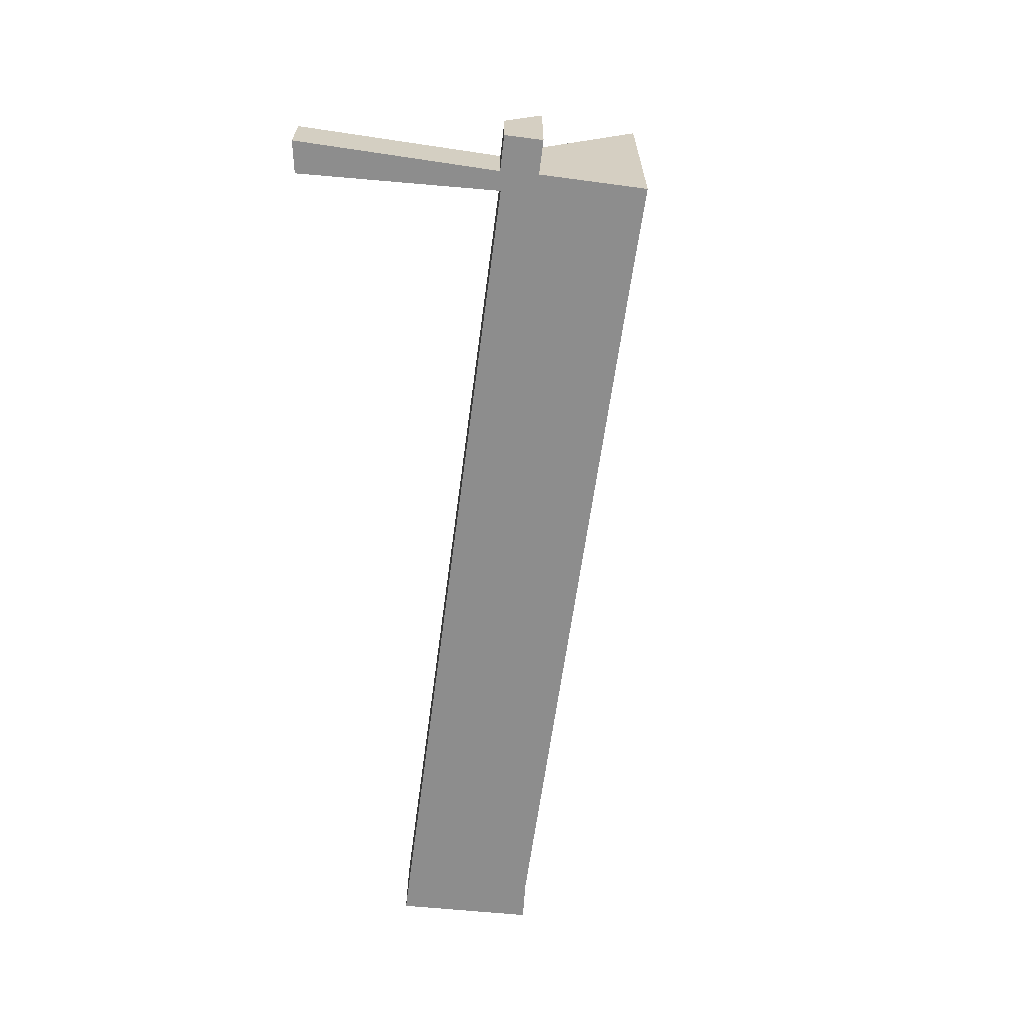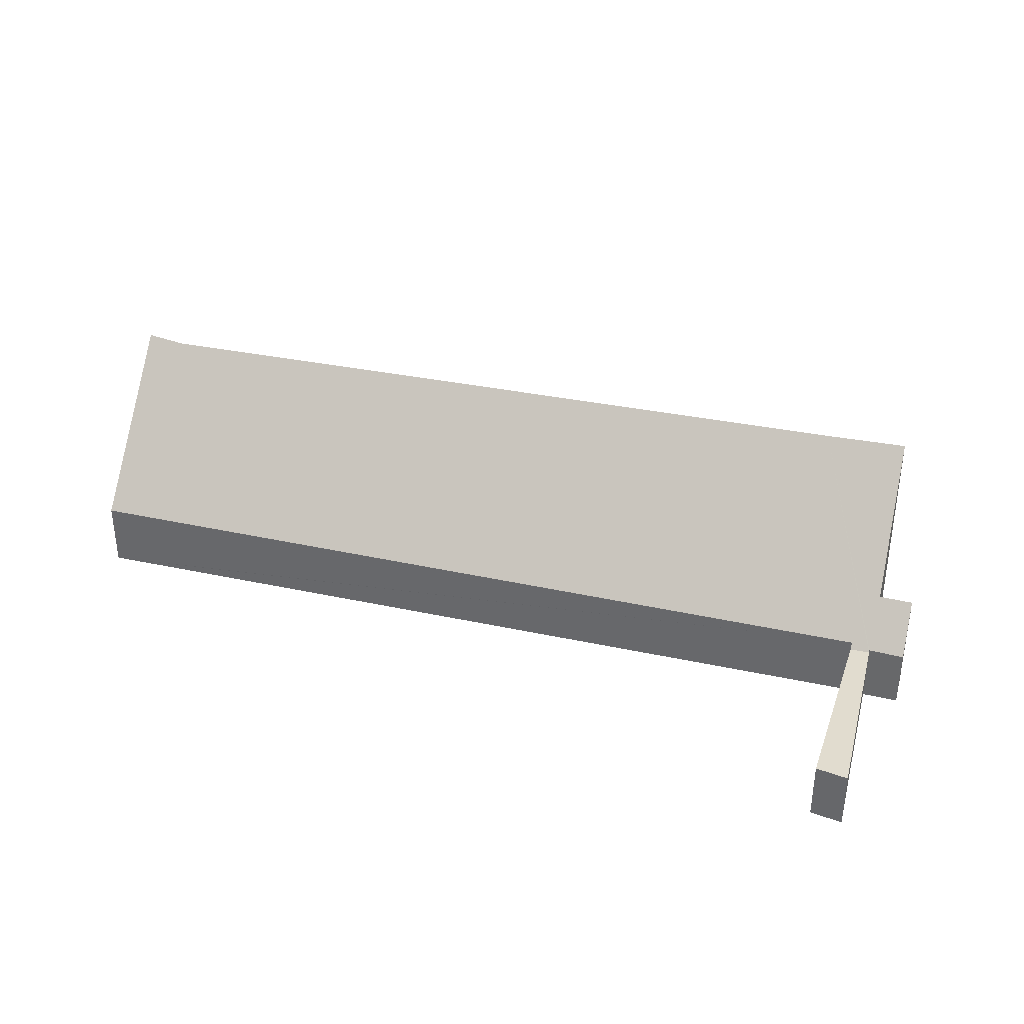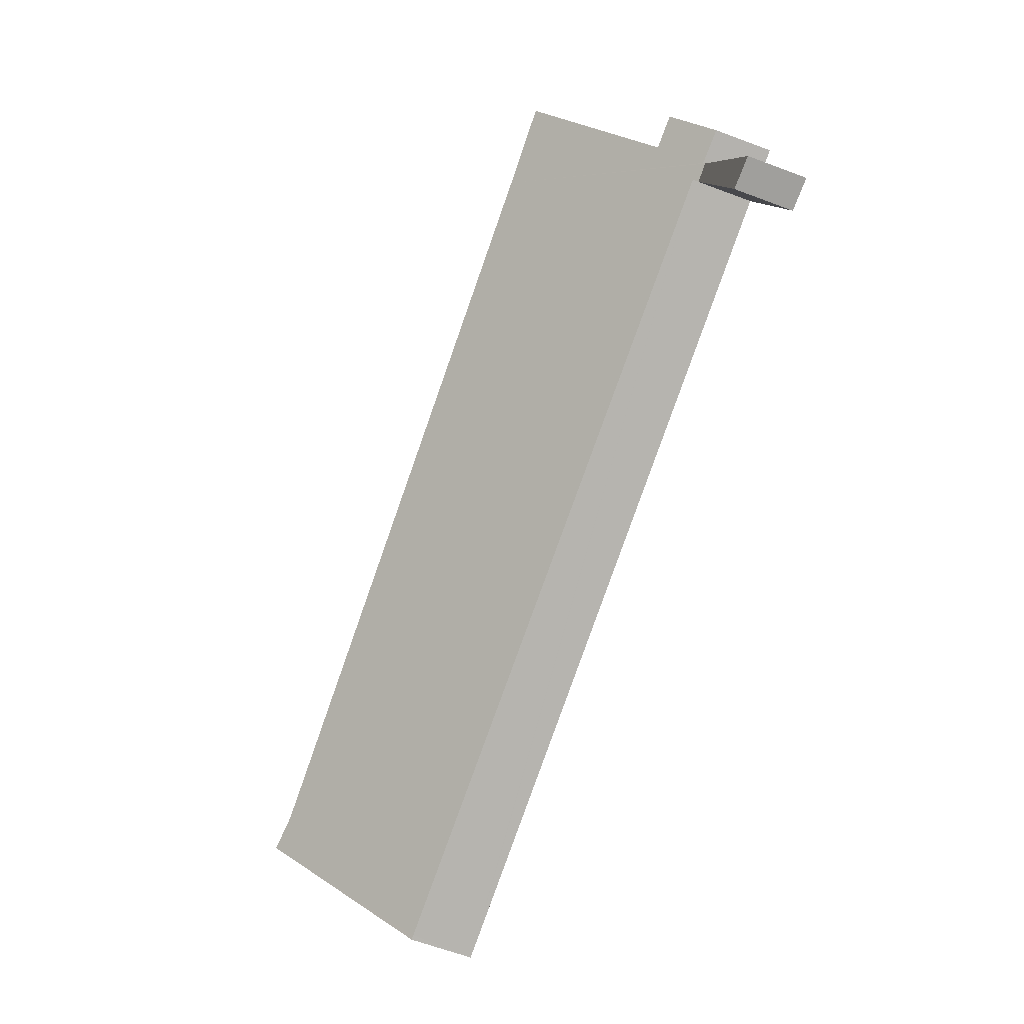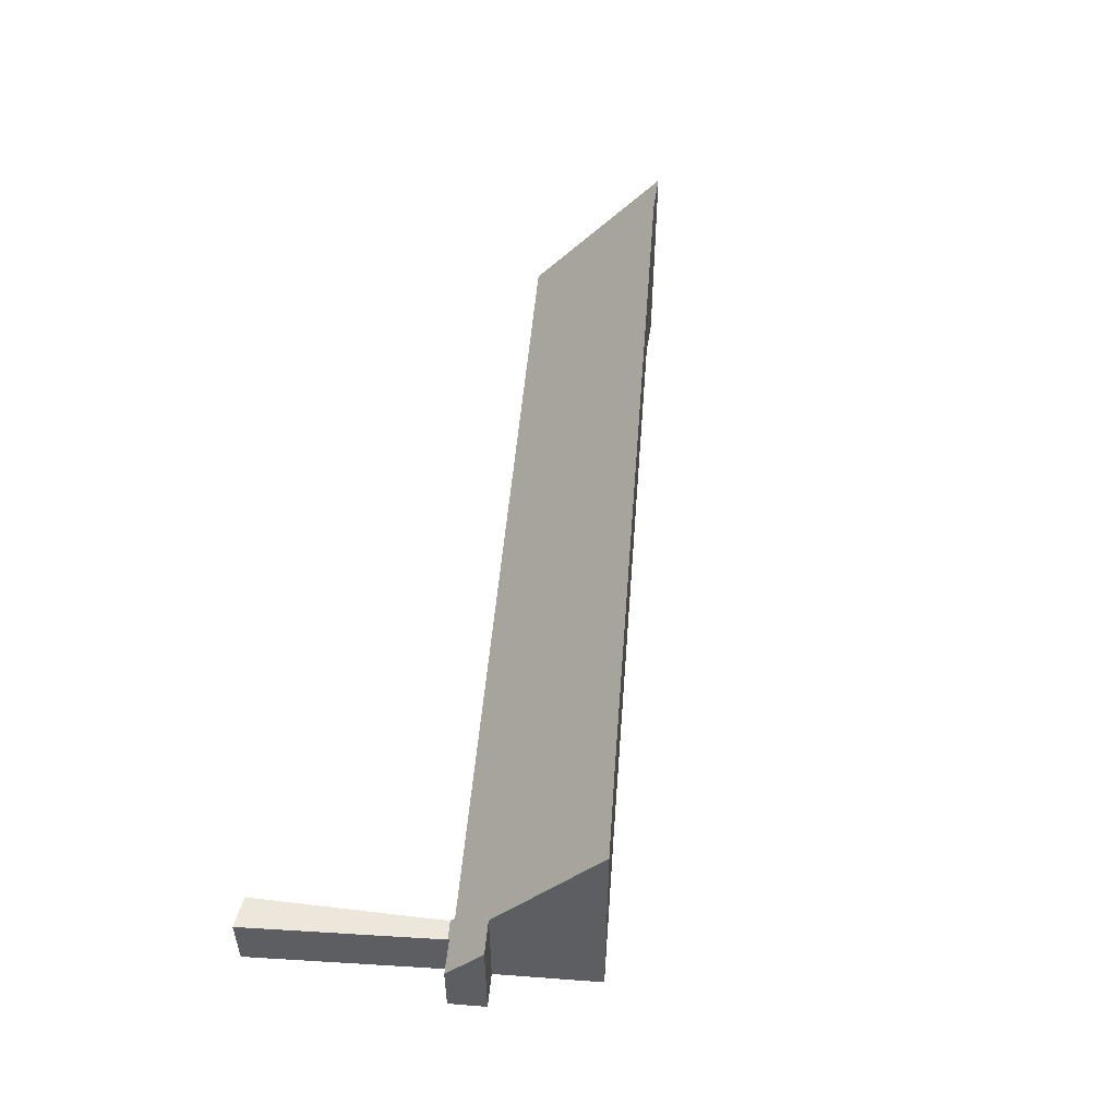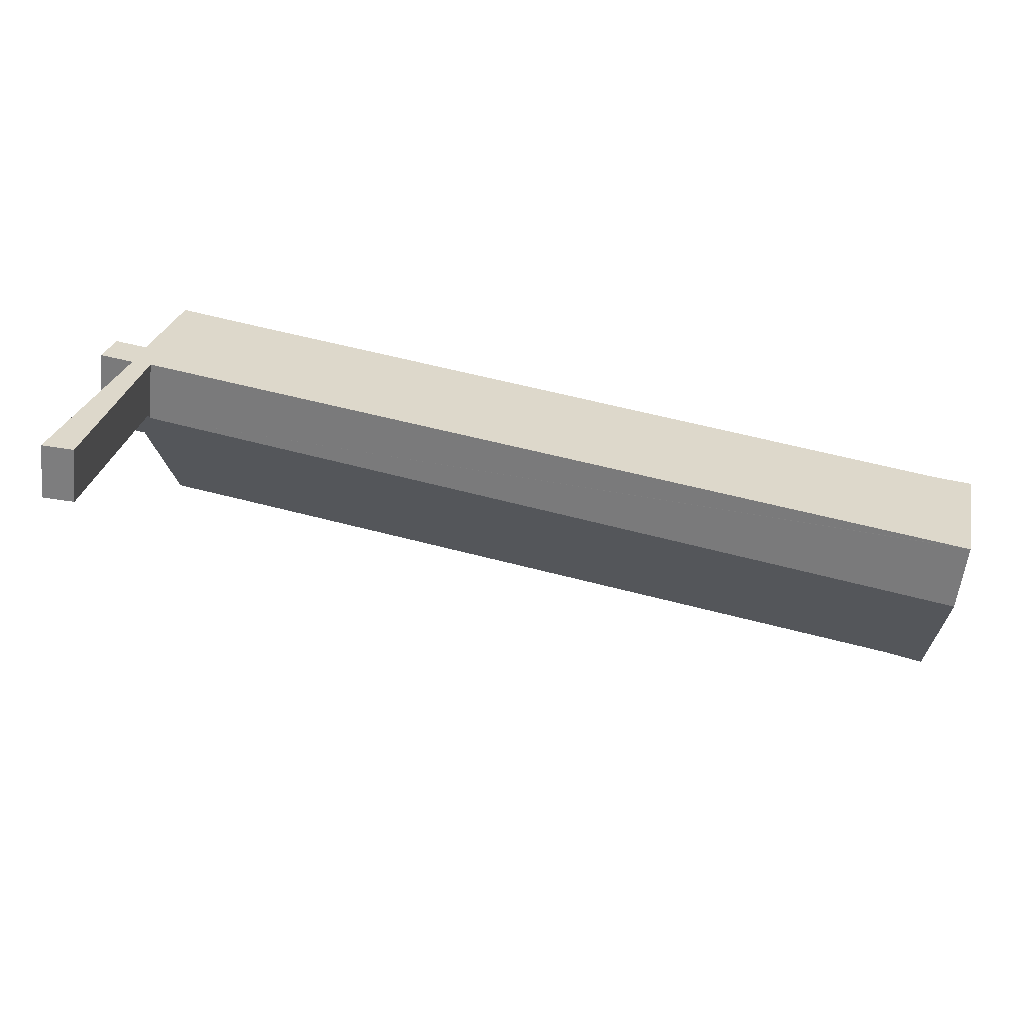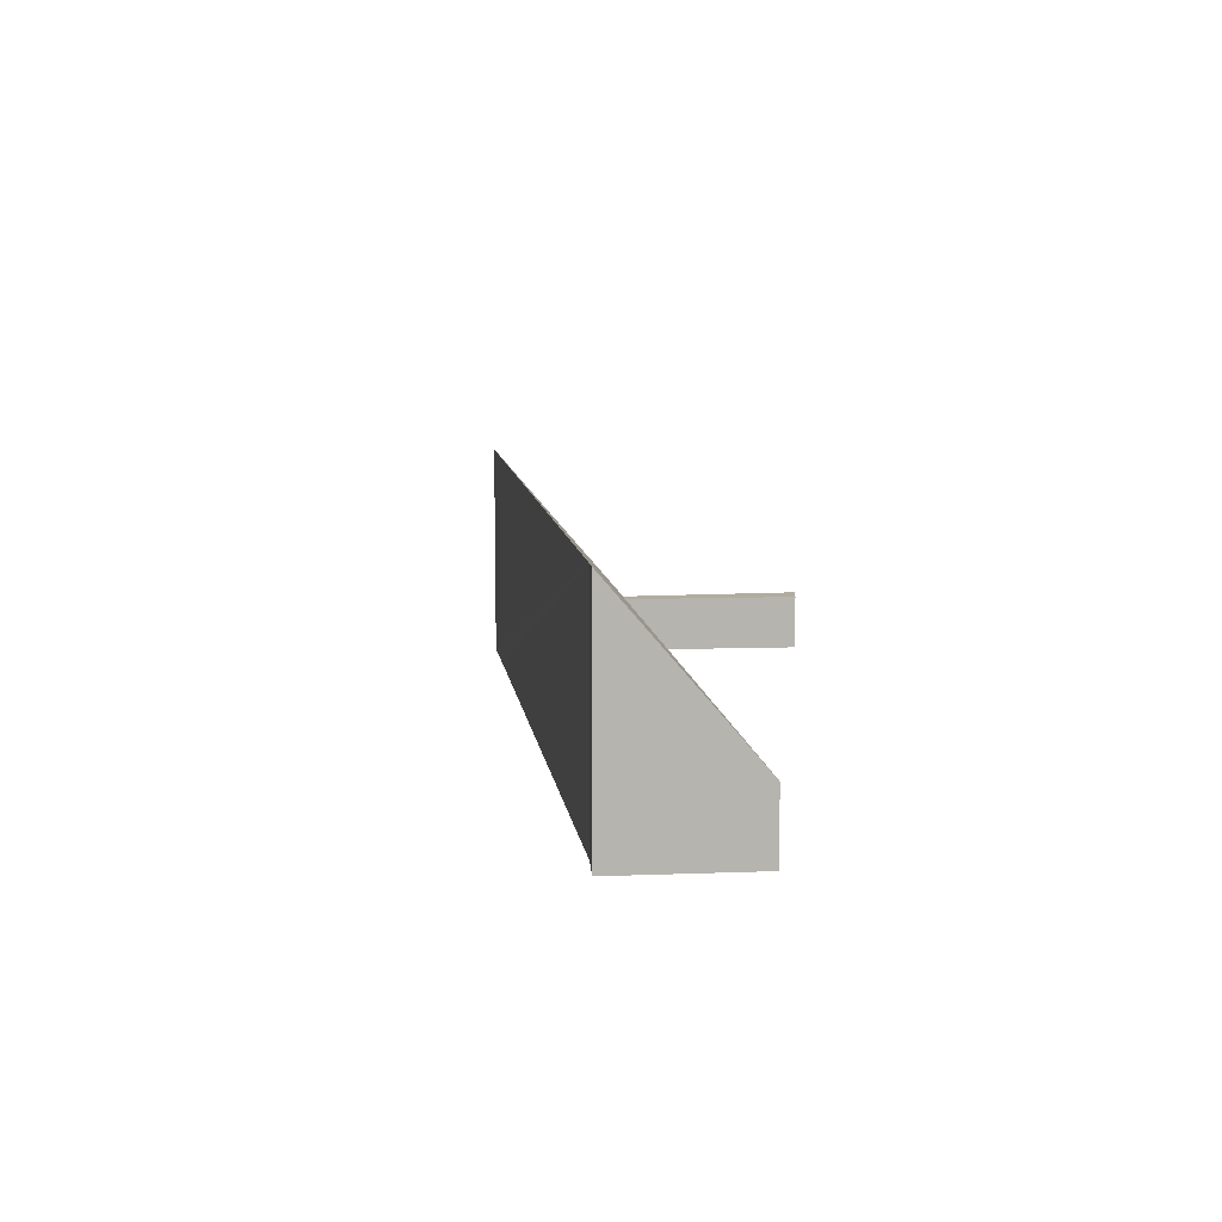
<metadata>
{"format":"obj","ext":"obj","renderer":"f3d","projection":"perspective","resolution":1024,"background":"white","views":[{"elev":-64.6,"azim":-83.2,"up":"+Y"},{"elev":34.5,"azim":-149.4,"up":"+Y"},{"elev":-66.8,"azim":-110.3,"up":"+Z"},{"elev":51.0,"azim":-70.9,"up":"+Y"},{"elev":-59.2,"azim":-6.6,"up":"+Z"},{"elev":9.9,"azim":96.9,"up":"+Y"}]}
</metadata>
<code>
v  1.771 1.96 6.455
v  2.433 2.143 6.445
v  2.401 1.96 6.291
v  0.948 3.476 8.01
v  2.043 3.493 7.741
v  0.637 1.99 6.777
v  1.913 3.491 7.773
v  30.3 2.278 -0.684
v  31.32 6.875 3.115
v  30.47 2.279 -0.729
v  31.47 7.681 3.789
v  30.14 7.562 4.03
v  5.574 7.624 10.47
v  1.785 2.021 6.506
v  1.585 2.015 6.553
v  2.934 7.653 11.19
v  1.071 1.96 -0.085
v  0 1.96 1.2e-16
v  0 0 0
v  1.771 -3.953e-16 6.455
v  1.785 -3.984e-16 6.506
v  0.948 -4.905e-16 8.01
v  0.637 -4.15e-16 6.777
v  2.934 -6.85e-16 11.19
v  2.043 -4.74e-16 7.741
v  1.585 -4.013e-16 6.553
v  30.47 4.464e-17 -0.729
v  30.3 4.188e-17 -0.684
v  2.433 -3.946e-16 6.445
v  1.071 5.205e-18 -0.085
v  1.913 -4.76e-16 7.773
v  5.574 -6.414e-16 10.47
v  30.14 -2.468e-16 4.03
v  31.47 -2.32e-16 3.789
v  31.32 -1.907e-16 3.115
v  2.401 -3.852e-16 6.291
g defaultobject
f 1 2 3
f 4 5 6
f 5 4 7
f 8 9 10
f 9 8 2
f 9 2 11
f 11 2 12
f 12 2 13
f 13 2 1
f 13 1 14
f 13 14 15
f 13 15 5
f 5 15 6
f 13 5 16
f 17 1 3
f 1 17 18
f 19 1 18
f 1 19 20
f 1 20 14
f 14 20 21
f 6 22 4
f 22 6 23
f 5 24 16
f 24 5 25
f 21 15 14
f 15 21 6
f 6 21 23
f 23 21 26
f 27 8 10
f 8 27 2
f 2 27 28
f 2 28 29
f 30 18 17
f 18 30 19
f 22 7 4
f 7 22 5
f 5 22 25
f 25 22 31
f 24 13 16
f 13 24 12
f 12 24 32
f 12 32 33
f 12 34 11
f 34 12 33
f 34 9 11
f 9 34 10
f 10 34 27
f 27 34 35
f 29 3 2
f 3 29 17
f 17 29 30
f 30 29 36
f 22 21 31
f 21 22 26
f 26 22 23
f 33 35 34
f 35 33 27
f 27 33 28
f 28 33 29
f 29 33 32
f 29 32 24
f 29 24 25
f 29 25 36
f 36 25 30
f 30 25 21
f 21 25 31
f 30 21 20
f 30 20 19

</code>
